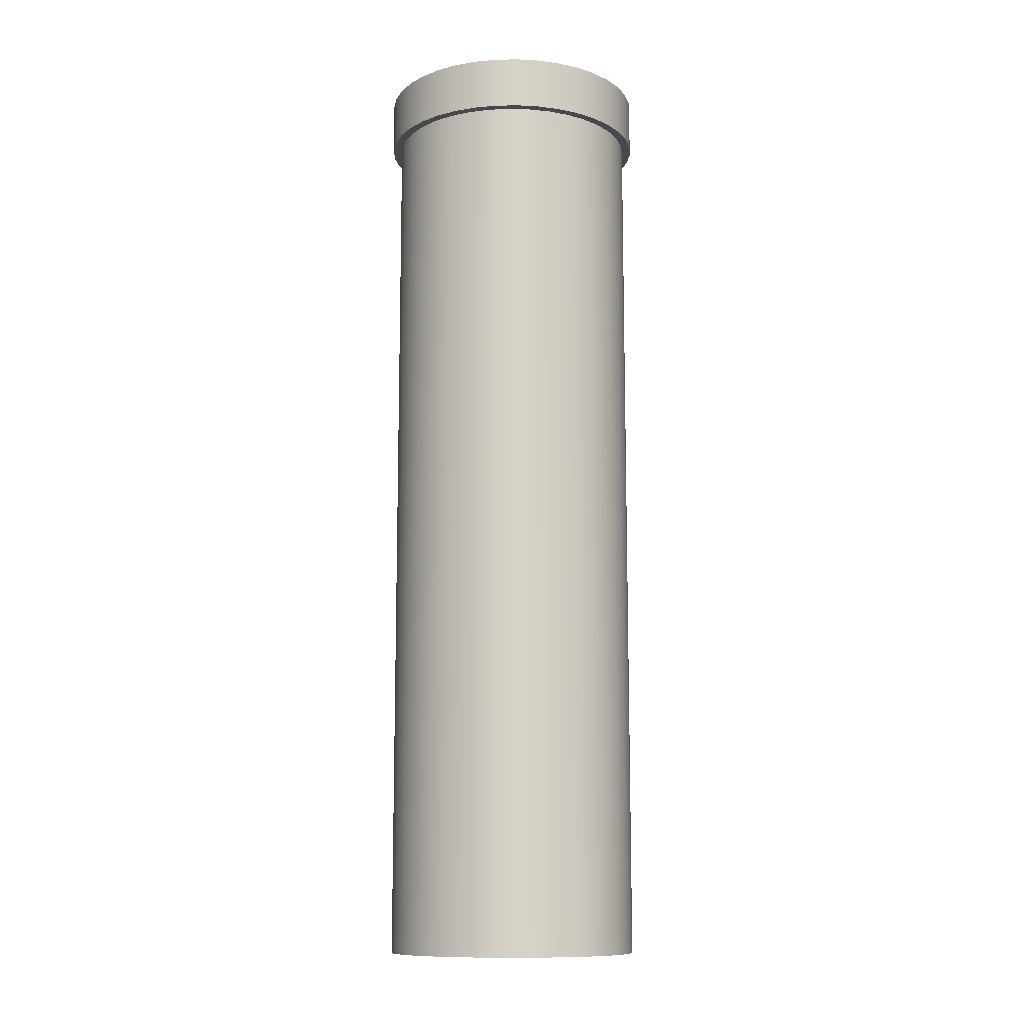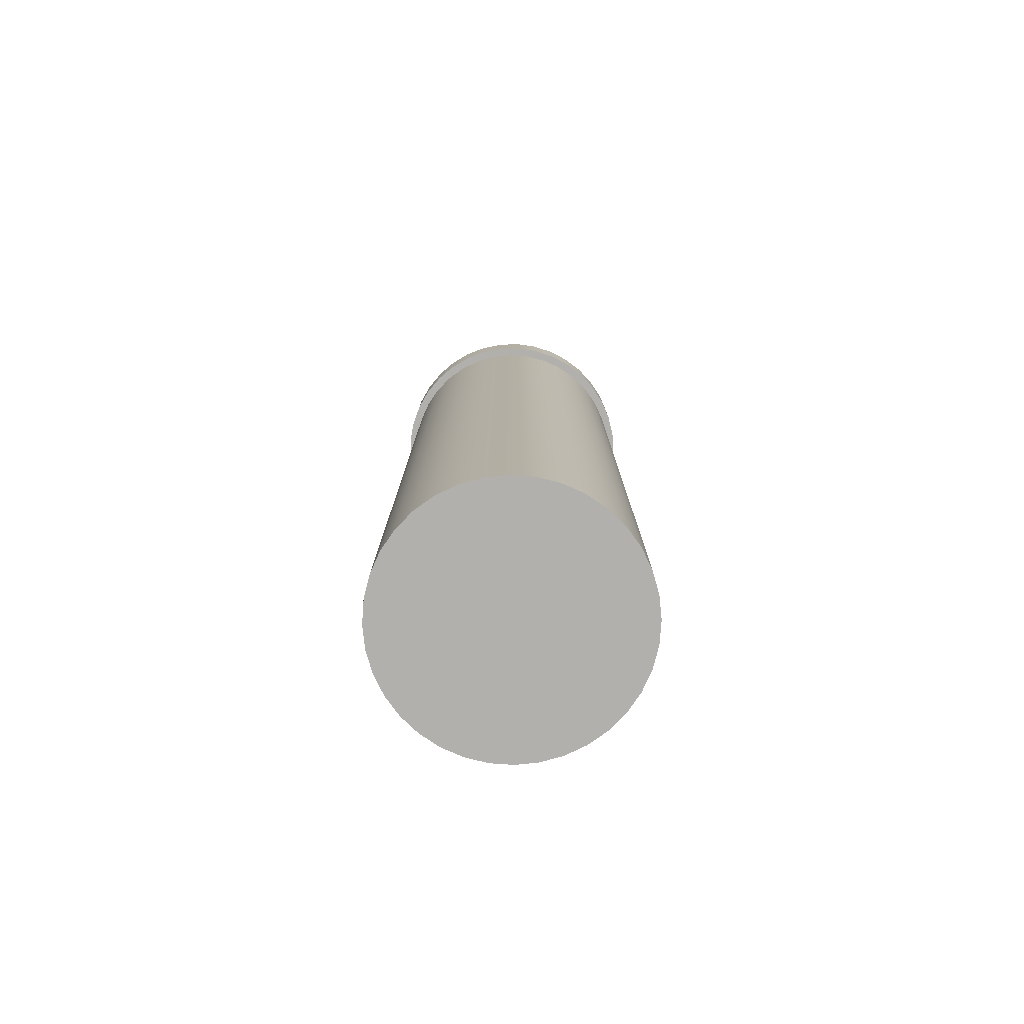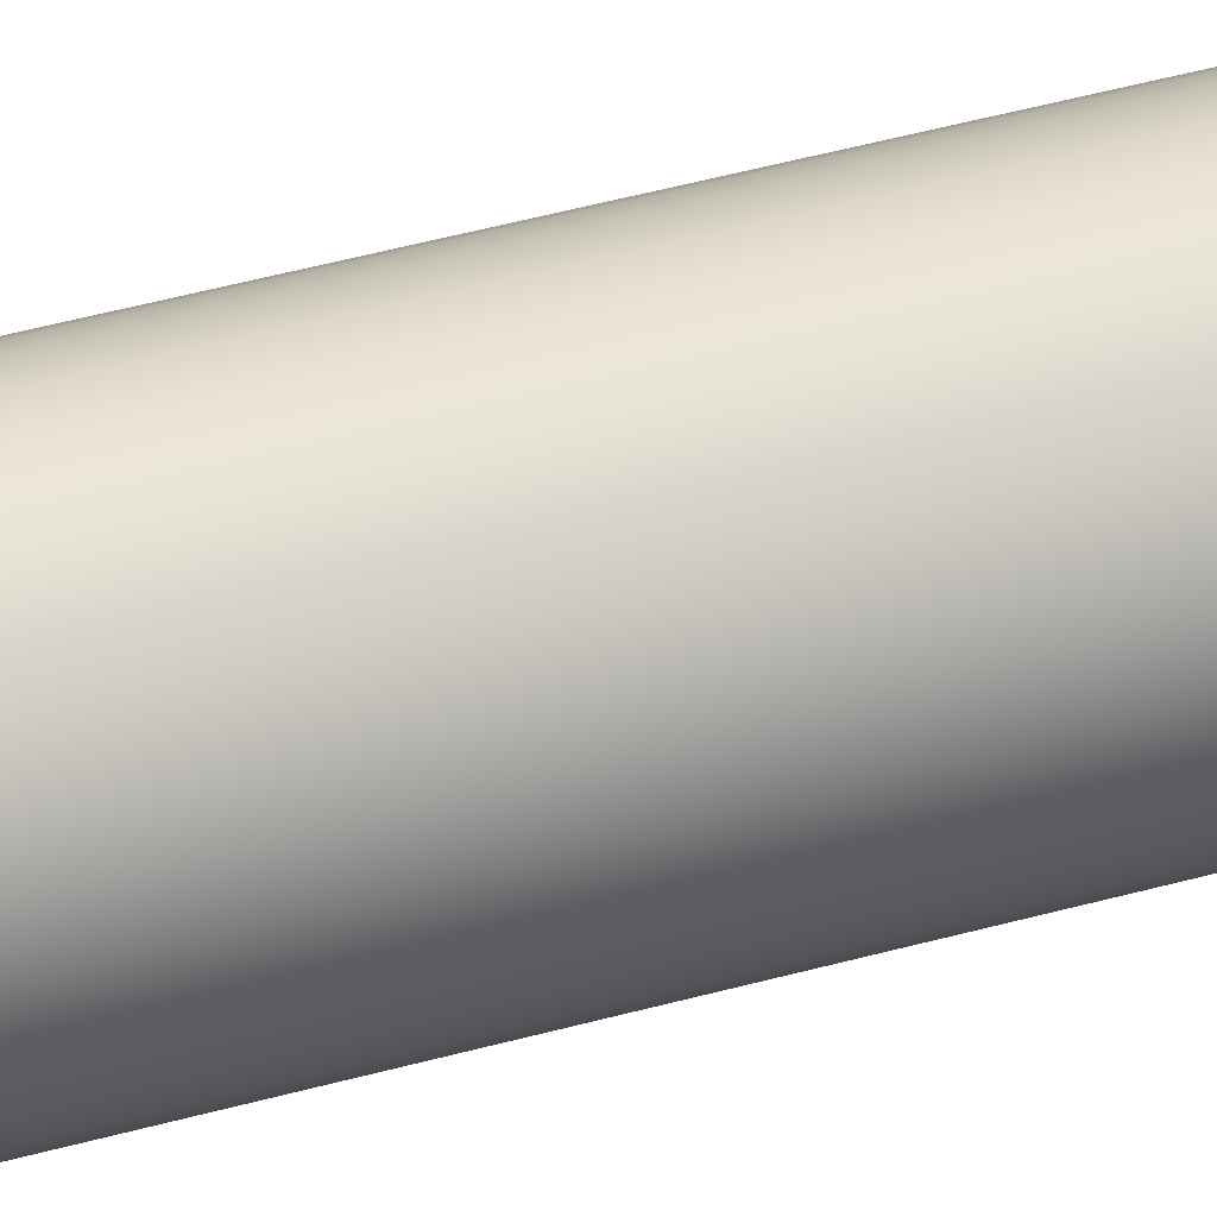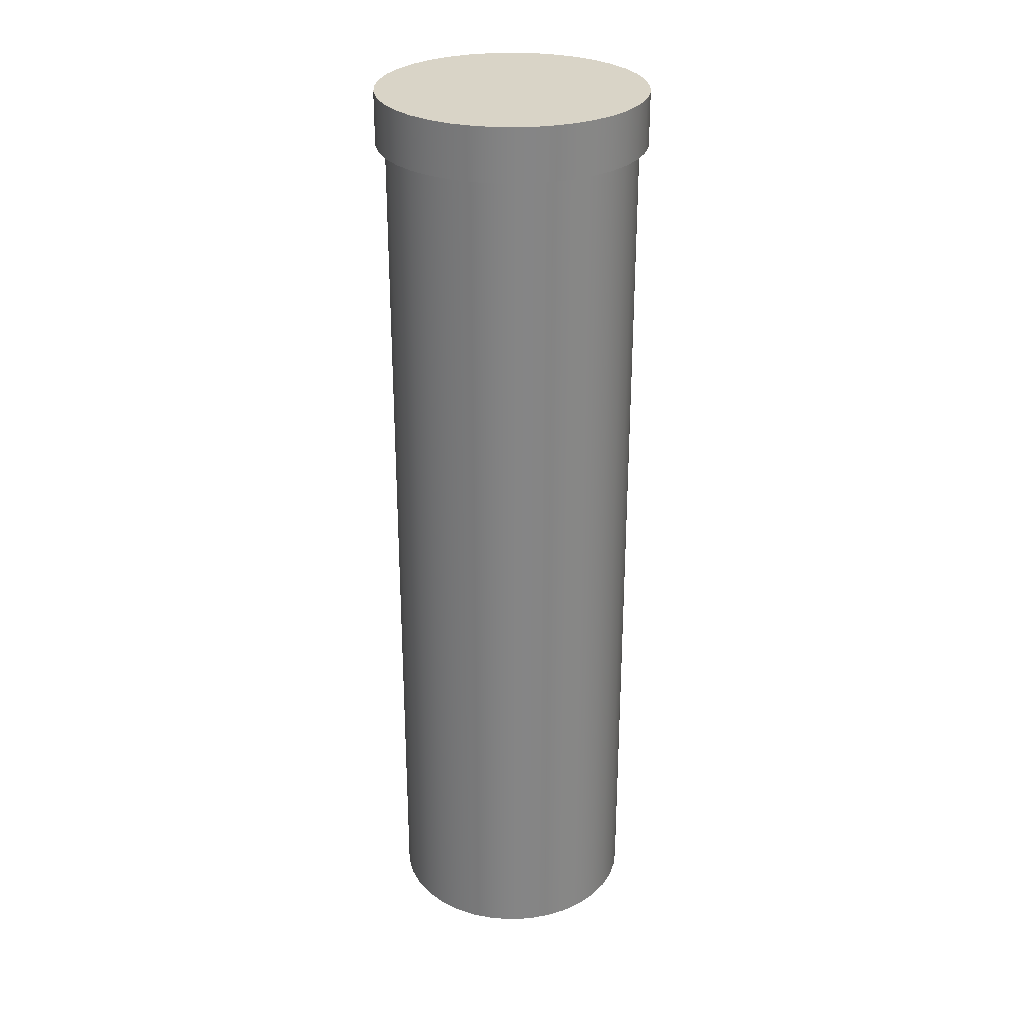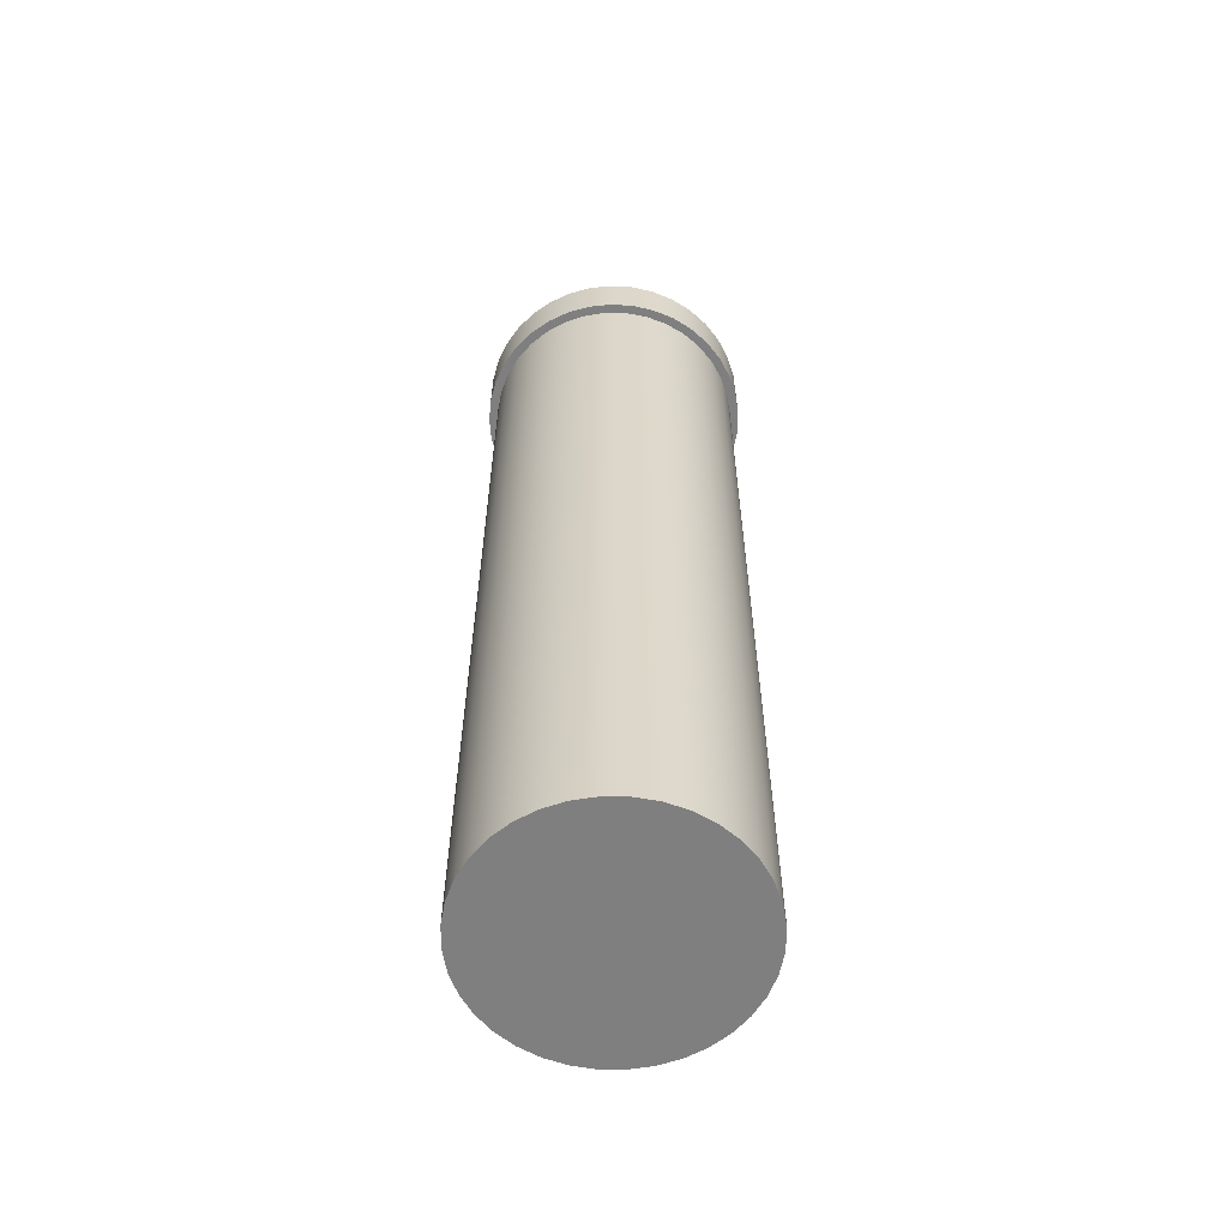
<metadata>
{"format":"obj","ext":"obj","renderer":"f3d","projection":"perspective","resolution":1024,"background":"white","views":[{"elev":-11.5,"azim":-48.5,"up":"+Y"},{"elev":-78.6,"azim":-59.1,"up":"+Y"},{"elev":61.8,"azim":-104.6,"up":"+Z"},{"elev":28.5,"azim":-109.0,"up":"+Y"},{"elev":-59.9,"azim":-15.5,"up":"+Y"}]}
</metadata>
<code>
v 1.22 8.021 -1.494e-16
v 1.202 8.021 0.2062
v 1.15 8.021 0.4064
v 1.065 8.021 0.595
v 0.9492 8.021 0.7664
v 0.806 8.021 0.9158
v 0.6397 8.021 1.039
v 0.4549 8.021 1.132
v 0.257 8.021 1.193
v 0.05178 8.021 1.219
v -0.155 8.021 1.21
v -0.3572 8.021 1.167
v -0.5492 8.021 1.089
v -0.7255 8.021 0.9809
v -0.8808 8.021 0.8442
v -1.011 8.021 0.6832
v -1.112 8.021 0.5025
v -1.181 8.021 0.3074
v -1.216 8.021 0.1035
v -1.216 8.021 -0.1035
v -1.181 8.021 -0.3074
v -1.112 8.021 -0.5025
v -1.011 8.021 -0.6832
v -0.8808 8.021 -0.8442
v -0.7255 8.021 -0.9809
v -0.5492 8.021 -1.089
v -0.3572 8.021 -1.167
v -0.155 8.021 -1.21
v 0.05178 8.021 -1.219
v 0.257 8.021 -1.193
v 0.4549 8.021 -1.132
v 0.6397 8.021 -1.039
v 0.806 8.021 -0.9158
v 0.9492 8.021 -0.7664
v 1.065 8.021 -0.595
v 1.15 8.021 -0.4064
v 1.202 8.021 -0.2062
v -1.138 8.021 1.394e-16
v -1.121 8.021 0.1976
v -1.069 8.021 0.3892
v -0.9855 8.021 0.569
v -0.8718 8.021 0.7315
v -0.7315 8.021 0.8718
v -0.569 8.021 0.9855
v -0.3892 8.021 1.069
v -0.1976 8.021 1.121
v 6.968e-17 8.021 1.138
v 0.1976 8.021 1.121
v 0.3892 8.021 1.069
v 0.569 8.021 0.9855
v 0.7315 8.021 0.8718
v 0.8718 8.021 0.7315
v 0.9855 8.021 0.569
v 1.069 8.021 0.3892
v 1.121 8.021 0.1976
v 1.138 8.021 0
v 1.121 8.021 -0.1976
v 1.069 8.021 -0.3892
v 0.9855 8.021 -0.569
v 0.8718 8.021 -0.7315
v 0.7315 8.021 -0.8718
v 0.569 8.021 -0.9855
v 0.3892 8.021 -1.069
v 0.1976 8.021 -1.121
v 6.968e-17 8.021 -1.138
v -0.1976 8.021 -1.121
v -0.3892 8.021 -1.069
v -0.569 8.021 -0.9855
v -0.7315 8.021 -0.8718
v -0.8718 8.021 -0.7315
v -0.9855 8.021 -0.569
v -1.069 8.021 -0.3892
v -1.121 8.021 -0.1976
v 1.22 8.5 -1.494e-16
v 1.202 8.5 0.2062
v 1.15 8.5 0.4064
v 1.065 8.5 0.595
v 0.9492 8.5 0.7664
v 0.806 8.5 0.9158
v 0.6397 8.5 1.039
v 0.4549 8.5 1.132
v 0.257 8.5 1.193
v 0.05178 8.5 1.219
v -0.155 8.5 1.21
v -0.3572 8.5 1.167
v -0.5492 8.5 1.089
v -0.7255 8.5 0.9809
v -0.8808 8.5 0.8442
v -1.011 8.5 0.6832
v -1.112 8.5 0.5025
v -1.181 8.5 0.3074
v -1.216 8.5 0.1035
v -1.216 8.5 -0.1035
v -1.181 8.5 -0.3074
v -1.112 8.5 -0.5025
v -1.011 8.5 -0.6832
v -0.8808 8.5 -0.8442
v -0.7255 8.5 -0.9809
v -0.5492 8.5 -1.089
v -0.3572 8.5 -1.167
v -0.155 8.5 -1.21
v 0.05178 8.5 -1.219
v 0.257 8.5 -1.193
v 0.4549 8.5 -1.132
v 0.6397 8.5 -1.039
v 0.806 8.5 -0.9158
v 0.9492 8.5 -0.7664
v 1.065 8.5 -0.595
v 1.15 8.5 -0.4064
v 1.202 8.5 -0.2062
v 1.22 8.021 -1.494e-16
v 1.202 8.021 -0.2062
v 1.15 8.021 -0.4064
v 1.065 8.021 -0.595
v 0.9492 8.021 -0.7664
v 0.806 8.021 -0.9158
v 0.6397 8.021 -1.039
v 0.4549 8.021 -1.132
v 0.257 8.021 -1.193
v 0.05178 8.021 -1.219
v -0.155 8.021 -1.21
v -0.3572 8.021 -1.167
v -0.5492 8.021 -1.089
v -0.7255 8.021 -0.9809
v -0.8808 8.021 -0.8442
v -1.011 8.021 -0.6832
v -1.112 8.021 -0.5025
v -1.181 8.021 -0.3074
v -1.216 8.021 -0.1035
v -1.216 8.021 0.1035
v -1.181 8.021 0.3074
v -1.112 8.021 0.5025
v -1.011 8.021 0.6832
v -0.8808 8.021 0.8442
v -0.7255 8.021 0.9809
v -0.5492 8.021 1.089
v -0.3572 8.021 1.167
v -0.155 8.021 1.21
v 0.05178 8.021 1.219
v 0.257 8.021 1.193
v 0.4549 8.021 1.132
v 0.6397 8.021 1.039
v 0.806 8.021 0.9158
v 0.9492 8.021 0.7664
v 1.065 8.021 0.595
v 1.15 8.021 0.4064
v 1.202 8.021 0.2062
v 1.22 8.021 -1.494e-16
v 1.22 8.5 -1.494e-16
v 1.22 8.5 -1.494e-16
v 1.202 8.5 -0.2062
v 1.15 8.5 -0.4064
v 1.065 8.5 -0.595
v 0.9492 8.5 -0.7664
v 0.806 8.5 -0.9158
v 0.6397 8.5 -1.039
v 0.4549 8.5 -1.132
v 0.257 8.5 -1.193
v 0.05178 8.5 -1.219
v -0.155 8.5 -1.21
v -0.3572 8.5 -1.167
v -0.5492 8.5 -1.089
v -0.7255 8.5 -0.9809
v -0.8808 8.5 -0.8442
v -1.011 8.5 -0.6832
v -1.112 8.5 -0.5025
v -1.181 8.5 -0.3074
v -1.216 8.5 -0.1035
v -1.216 8.5 0.1035
v -1.181 8.5 0.3074
v -1.112 8.5 0.5025
v -1.011 8.5 0.6832
v -0.8808 8.5 0.8442
v -0.7255 8.5 0.9809
v -0.5492 8.5 1.089
v -0.3572 8.5 1.167
v -0.155 8.5 1.21
v 0.05178 8.5 1.219
v 0.257 8.5 1.193
v 0.4549 8.5 1.132
v 0.6397 8.5 1.039
v 0.806 8.5 0.9158
v 0.9492 8.5 0.7664
v 1.065 8.5 0.595
v 1.15 8.5 0.4064
v 1.202 8.5 0.2062
v -1.138 8.021 1.394e-16
v -1.121 8.021 -0.1976
v -1.069 8.021 -0.3892
v -0.9855 8.021 -0.569
v -0.8718 8.021 -0.7315
v -0.7315 8.021 -0.8718
v -0.569 8.021 -0.9855
v -0.3892 8.021 -1.069
v -0.1976 8.021 -1.121
v 6.968e-17 8.021 -1.138
v 0.1976 8.021 -1.121
v 0.3892 8.021 -1.069
v 0.569 8.021 -0.9855
v 0.7315 8.021 -0.8718
v 0.8718 8.021 -0.7315
v 0.9855 8.021 -0.569
v 1.069 8.021 -0.3892
v 1.121 8.021 -0.1976
v 1.138 8.021 0
v 1.121 8.021 0.1976
v 1.069 8.021 0.3892
v 0.9855 8.021 0.569
v 0.8718 8.021 0.7315
v 0.7315 8.021 0.8718
v 0.569 8.021 0.9855
v 0.3892 8.021 1.069
v 0.1976 8.021 1.121
v 6.968e-17 8.021 1.138
v -0.1976 8.021 1.121
v -0.3892 8.021 1.069
v -0.569 8.021 0.9855
v -0.7315 8.021 0.8718
v -0.8718 8.021 0.7315
v -0.9855 8.021 0.569
v -1.069 8.021 0.3892
v -1.121 8.021 0.1976
v -1.138 0 1.394e-16
v -1.121 0 0.1976
v -1.069 0 0.3892
v -0.9855 0 0.569
v -0.8718 0 0.7315
v -0.7315 0 0.8718
v -0.569 0 0.9855
v -0.3892 0 1.069
v -0.1976 0 1.121
v 6.968e-17 0 1.138
v 0.1976 0 1.121
v 0.3892 0 1.069
v 0.569 0 0.9855
v 0.7315 0 0.8718
v 0.8718 0 0.7315
v 0.9855 0 0.569
v 1.069 0 0.3892
v 1.121 0 0.1976
v 1.138 0 0
v 1.121 0 -0.1976
v 1.069 0 -0.3892
v 0.9855 0 -0.569
v 0.8718 0 -0.7315
v 0.7315 0 -0.8718
v 0.569 0 -0.9855
v 0.3892 0 -1.069
v 0.1976 0 -1.121
v 6.968e-17 0 -1.138
v -0.1976 0 -1.121
v -0.3892 0 -1.069
v -0.569 0 -0.9855
v -0.7315 0 -0.8718
v -0.8718 0 -0.7315
v -0.9855 0 -0.569
v -1.069 0 -0.3892
v -1.121 0 -0.1976
v -1.138 0 1.394e-16
v -1.138 8.021 1.394e-16
v -1.138 0 1.394e-16
v -1.121 0 -0.1976
v -1.069 0 -0.3892
v -0.9855 0 -0.569
v -0.8718 0 -0.7315
v -0.7315 0 -0.8718
v -0.569 0 -0.9855
v -0.3892 0 -1.069
v -0.1976 0 -1.121
v 6.968e-17 0 -1.138
v 0.1976 0 -1.121
v 0.3892 0 -1.069
v 0.569 0 -0.9855
v 0.7315 0 -0.8718
v 0.8718 0 -0.7315
v 0.9855 0 -0.569
v 1.069 0 -0.3892
v 1.121 0 -0.1976
v 1.138 0 0
v 1.121 0 0.1976
v 1.069 0 0.3892
v 0.9855 0 0.569
v 0.8718 0 0.7315
v 0.7315 0 0.8718
v 0.569 0 0.9855
v 0.3892 0 1.069
v 0.1976 0 1.121
v 6.968e-17 0 1.138
v -0.1976 0 1.121
v -0.3892 0 1.069
v -0.569 0 0.9855
v -0.7315 0 0.8718
v -0.8718 0 0.7315
v -0.9855 0 0.569
v -1.069 0 0.3892
v -1.121 0 0.1976
g 90e1032c-e2cc-11ea-bdaa-54bf646e7e1f
f 37 1 56
f 56 1 2
f 56 2 55
f 55 2 3
f 55 3 54
f 54 3 4
f 54 4 53
f 53 4 5
f 53 5 52
f 52 5 6
f 52 6 51
f 51 6 7
f 51 7 50
f 50 7 8
f 50 8 49
f 49 8 9
f 49 9 48
f 48 9 10
f 48 10 47
f 47 10 11
f 47 11 46
f 46 11 12
f 46 12 45
f 45 12 13
f 45 13 44
f 44 13 14
f 44 14 43
f 43 14 15
f 43 15 42
f 42 15 16
f 42 16 41
f 41 16 17
f 41 17 40
f 40 17 18
f 40 18 39
f 39 18 19
f 39 19 38
f 38 19 20
f 38 20 73
f 73 20 21
f 73 21 72
f 72 21 22
f 72 22 71
f 71 22 23
f 71 23 70
f 70 23 24
f 70 24 69
f 69 24 25
f 69 25 68
f 68 25 26
f 68 26 67
f 67 26 27
f 67 27 66
f 66 27 28
f 66 28 65
f 65 28 29
f 65 29 64
f 64 29 30
f 64 30 63
f 63 30 31
f 63 31 62
f 62 31 32
f 62 32 61
f 61 32 33
f 61 33 60
f 60 33 34
f 60 34 59
f 59 34 35
f 59 35 58
f 58 35 36
f 58 36 57
f 57 36 37
f 57 37 56
g 90e1c642-e2cc-11ea-92c3-54bf646e7e1f
f 75 147 74
f 74 147 148
f 149 111 110
f 110 111 112
f 110 112 109
f 109 112 113
f 109 113 108
f 108 113 114
f 108 114 107
f 107 114 115
f 107 115 106
f 106 115 116
f 106 116 105
f 105 116 117
f 105 117 104
f 104 117 118
f 104 118 103
f 103 118 119
f 103 119 102
f 102 119 120
f 102 120 101
f 101 120 121
f 101 121 100
f 100 121 122
f 100 122 99
f 99 122 123
f 99 123 98
f 98 123 124
f 98 124 97
f 97 124 125
f 97 125 96
f 96 125 126
f 96 126 95
f 95 126 127
f 95 127 94
f 94 127 128
f 94 128 93
f 93 128 129
f 93 129 92
f 92 129 130
f 92 130 91
f 91 130 131
f 91 131 90
f 90 131 132
f 90 132 89
f 89 132 133
f 89 133 88
f 88 133 134
f 88 134 87
f 87 134 135
f 87 135 86
f 86 135 136
f 86 136 85
f 85 136 137
f 85 137 84
f 84 137 138
f 84 138 83
f 83 138 139
f 83 139 82
f 82 139 140
f 82 140 81
f 81 140 141
f 81 141 80
f 80 141 142
f 80 142 79
f 79 142 143
f 79 143 78
f 78 143 144
f 78 144 77
f 77 144 145
f 77 145 76
f 76 145 146
f 76 146 75
f 75 146 147
g 90e26252-e2cc-11ea-ab74-54bf646e7e1f
f 186 150 165
f 165 150 151
f 165 151 152
f 152 153 165
f 165 153 154
f 165 154 164
f 164 154 155
f 164 155 163
f 163 155 156
f 163 156 162
f 162 156 157
f 162 157 161
f 161 157 158
f 161 158 160
f 160 158 159
f 166 172 165
f 165 172 173
f 165 173 174
f 172 166 171
f 171 166 167
f 171 167 170
f 170 167 168
f 170 168 169
f 174 175 165
f 165 175 176
f 165 176 177
f 177 178 165
f 165 178 179
f 165 179 180
f 180 181 165
f 165 181 182
f 165 182 183
f 183 184 165
f 165 184 185
f 165 185 186
g 9078c5fa-e2cc-11ea-b35a-54bf646e7e1f
f 188 258 187
f 187 258 259
f 260 223 222
f 222 223 224
f 222 224 221
f 221 224 225
f 221 225 220
f 220 225 226
f 220 226 219
f 219 226 227
f 219 227 218
f 218 227 228
f 218 228 217
f 217 228 229
f 217 229 216
f 216 229 230
f 216 230 215
f 215 230 231
f 215 231 214
f 214 231 232
f 214 232 213
f 213 232 233
f 213 233 212
f 212 233 234
f 212 234 211
f 211 234 235
f 211 235 210
f 210 235 236
f 210 236 209
f 209 236 237
f 209 237 208
f 208 237 238
f 208 238 207
f 207 238 239
f 207 239 206
f 206 239 240
f 206 240 205
f 205 240 241
f 205 241 204
f 204 241 242
f 204 242 203
f 203 242 243
f 203 243 202
f 202 243 244
f 202 244 201
f 201 244 245
f 201 245 200
f 200 245 246
f 200 246 199
f 199 246 247
f 199 247 198
f 198 247 248
f 198 248 197
f 197 248 249
f 197 249 196
f 196 249 250
f 196 250 195
f 195 250 251
f 195 251 194
f 194 251 252
f 194 252 193
f 193 252 253
f 193 253 192
f 192 253 254
f 192 254 191
f 191 254 255
f 191 255 190
f 190 255 256
f 190 256 189
f 189 256 257
f 189 257 188
f 188 257 258
g 9079fe18-e2cc-11ea-a161-54bf646e7e1f
f 262 278 261
f 261 278 279
f 261 279 296
f 296 279 280
f 296 280 295
f 295 280 281
f 295 281 294
f 294 281 282
f 294 282 293
f 293 282 283
f 293 283 292
f 292 283 284
f 292 284 291
f 291 284 285
f 291 285 290
f 290 285 286
f 290 286 289
f 289 286 287
f 289 287 288
f 278 262 277
f 277 262 263
f 277 263 276
f 276 263 264
f 276 264 275
f 275 264 265
f 275 265 274
f 274 265 266
f 274 266 273
f 273 266 267
f 273 267 272
f 272 267 268
f 272 268 271
f 271 268 269
f 271 269 270

</code>
